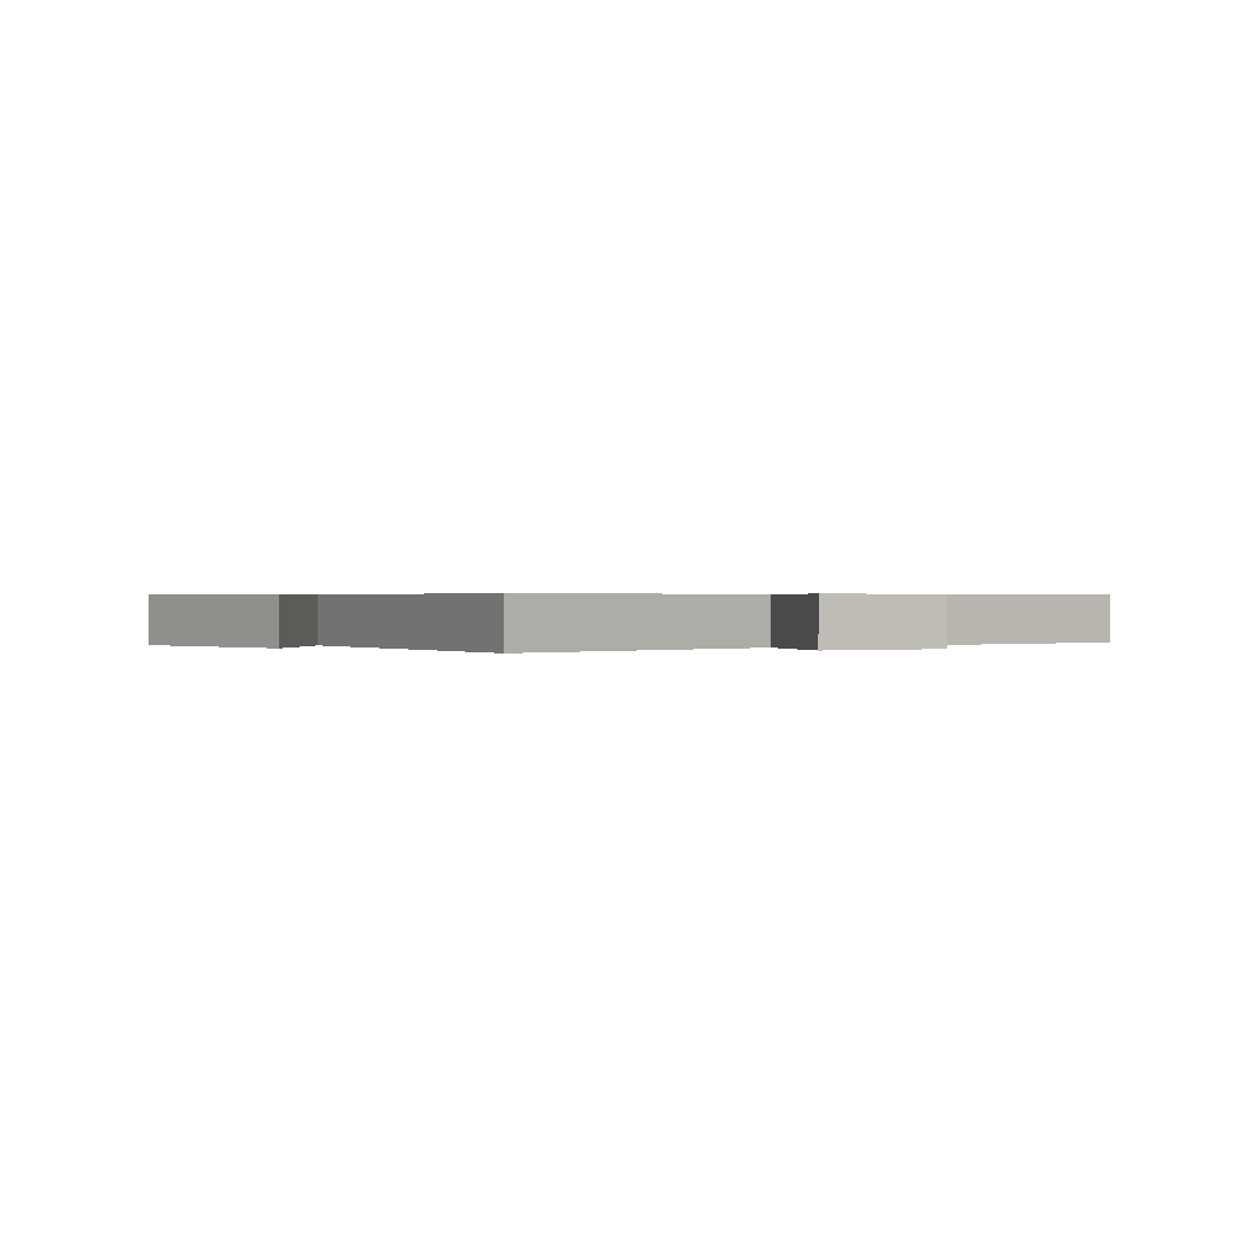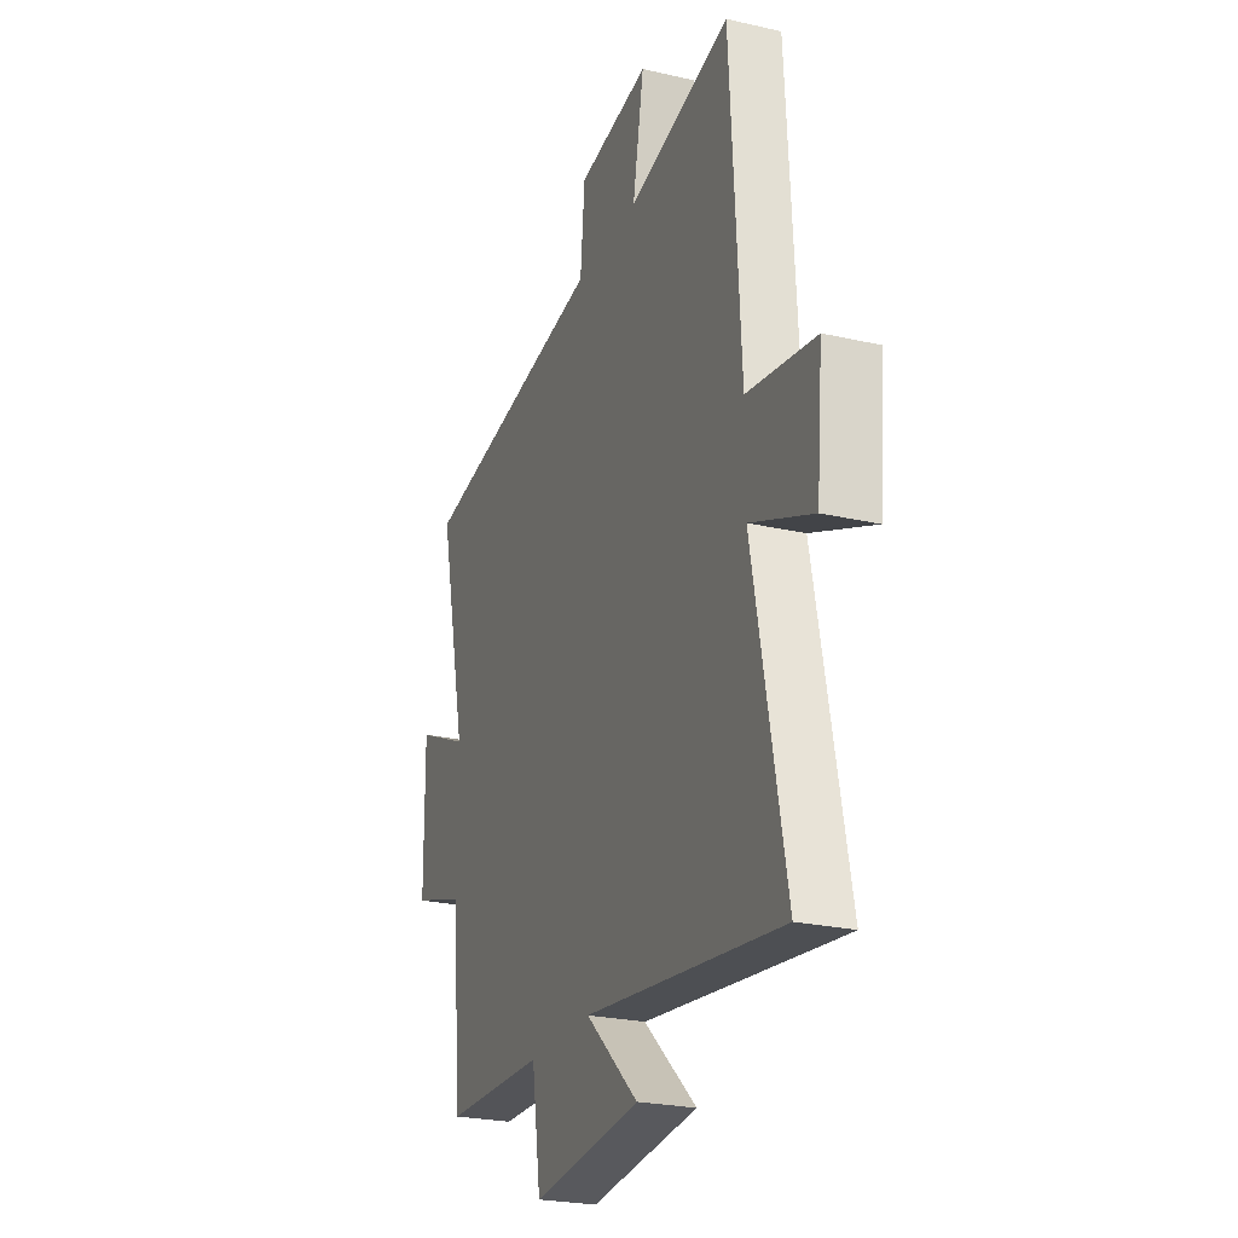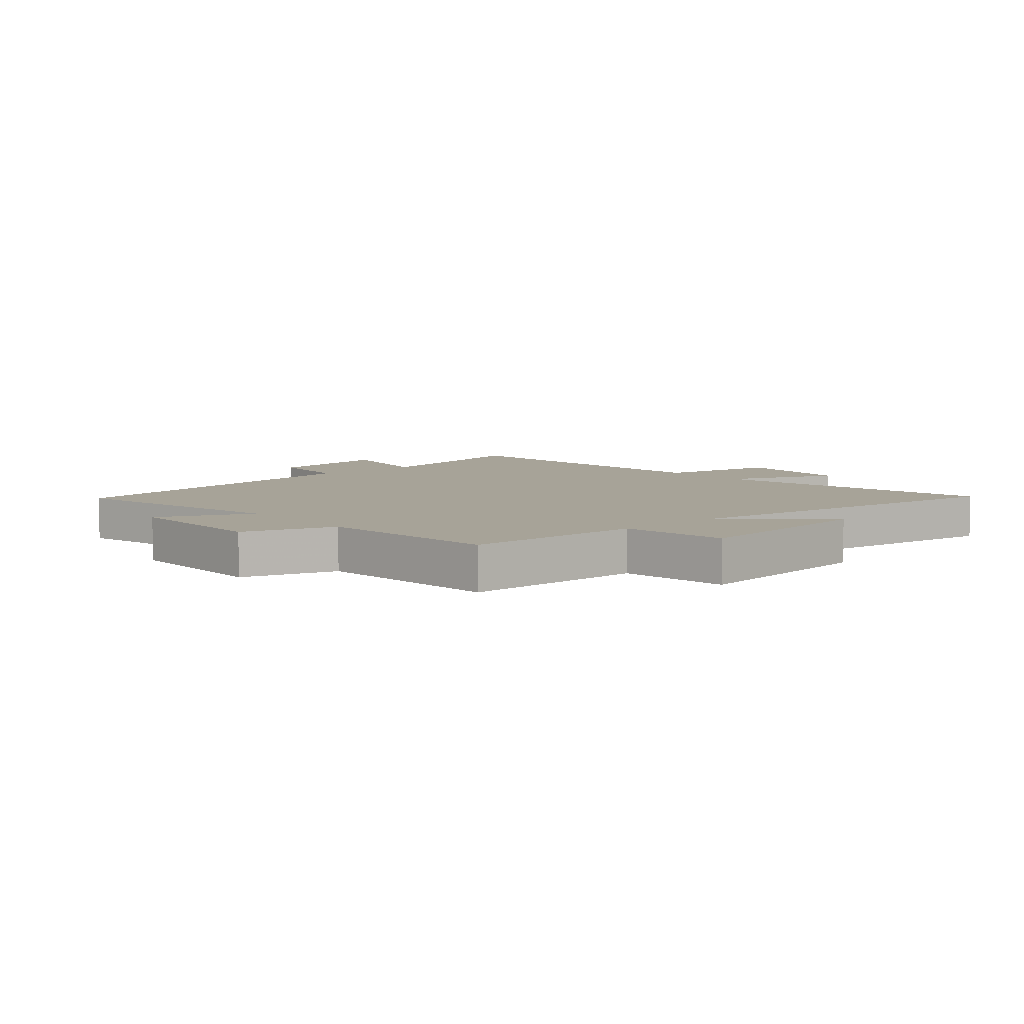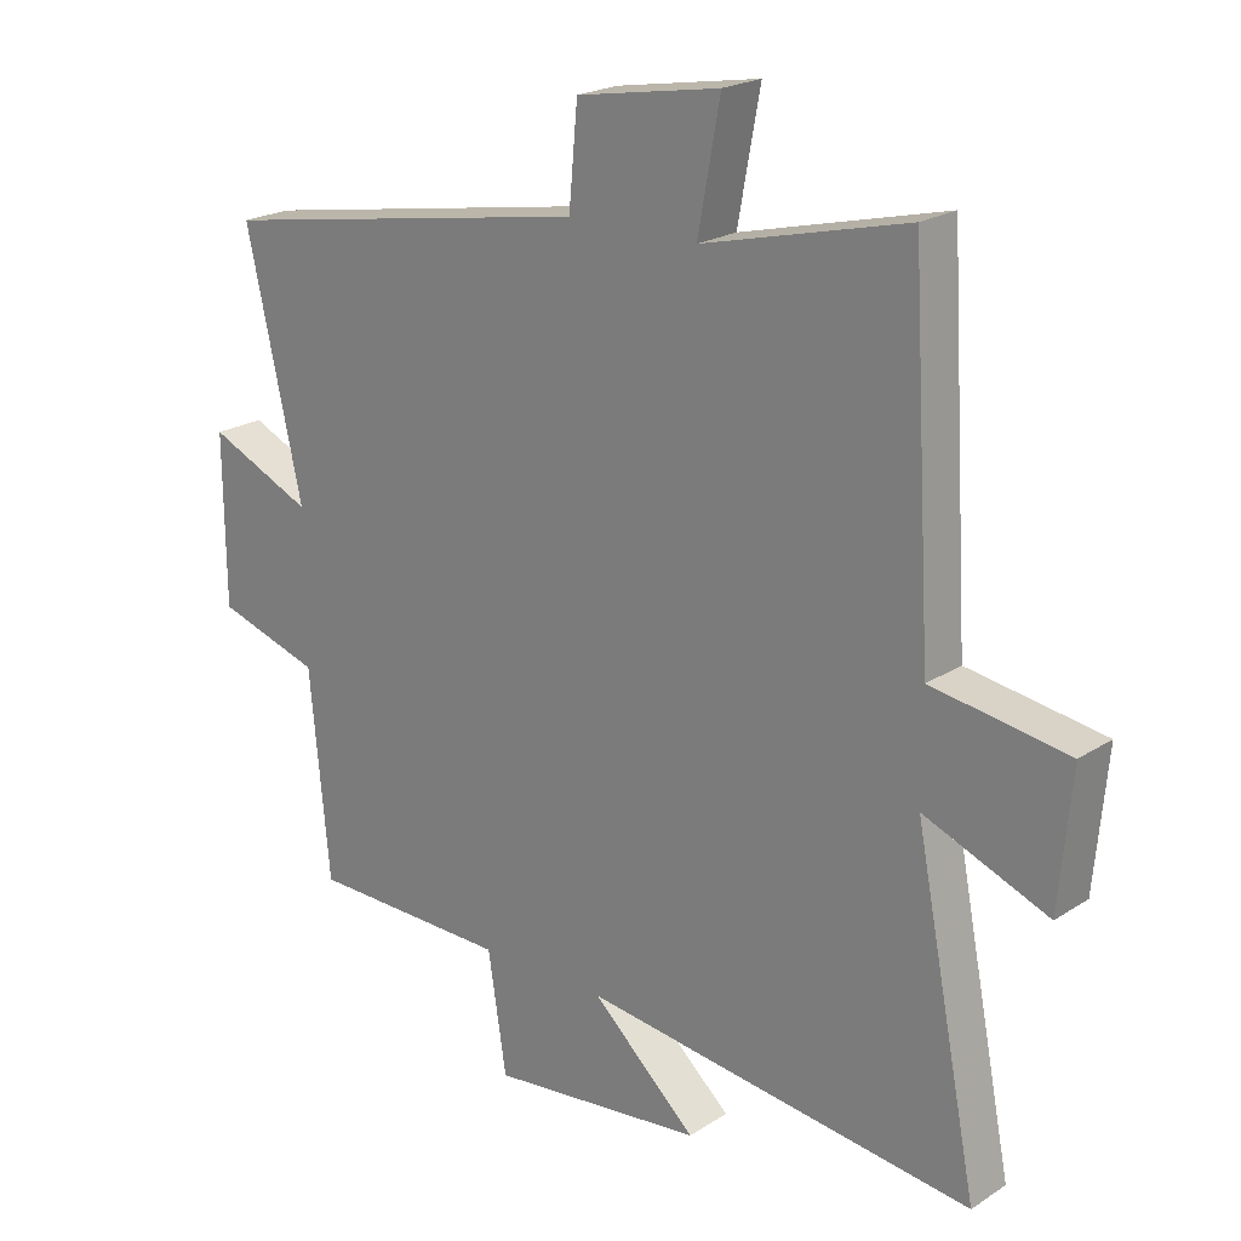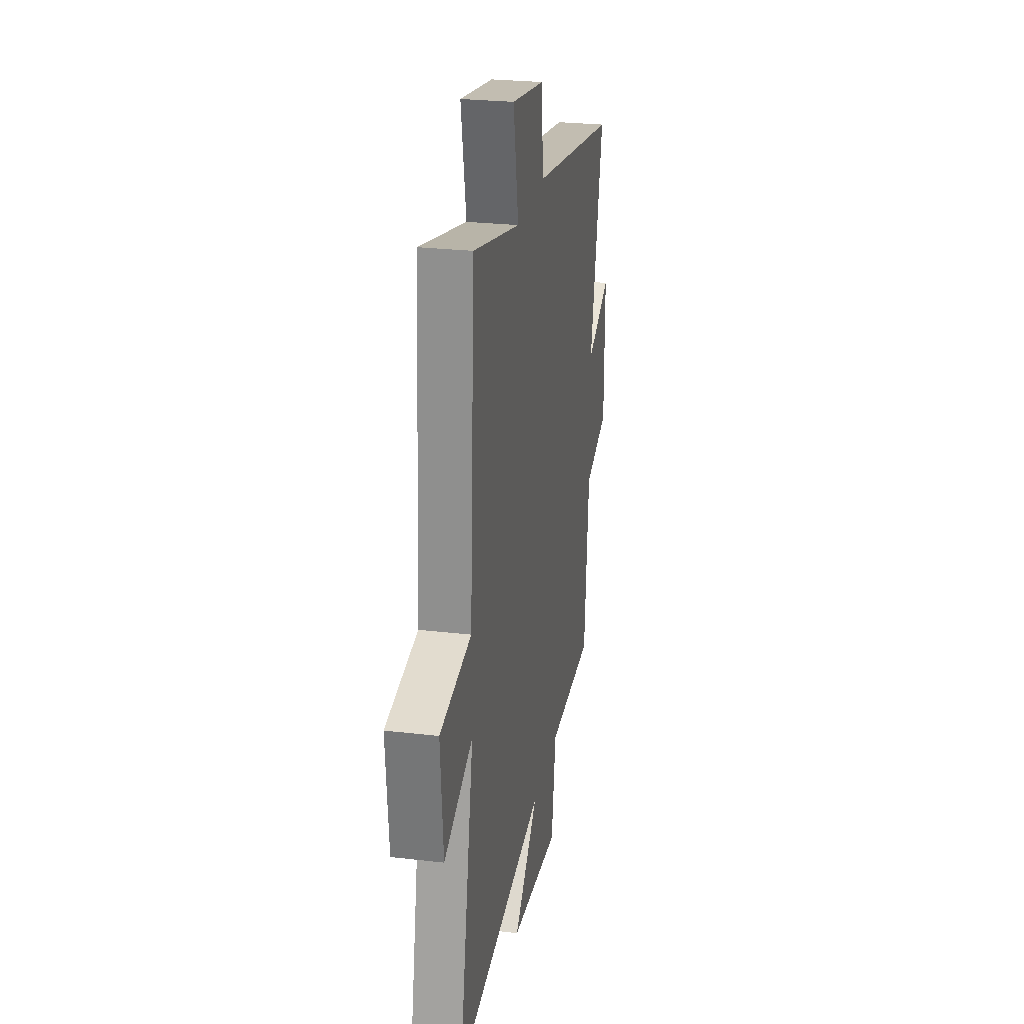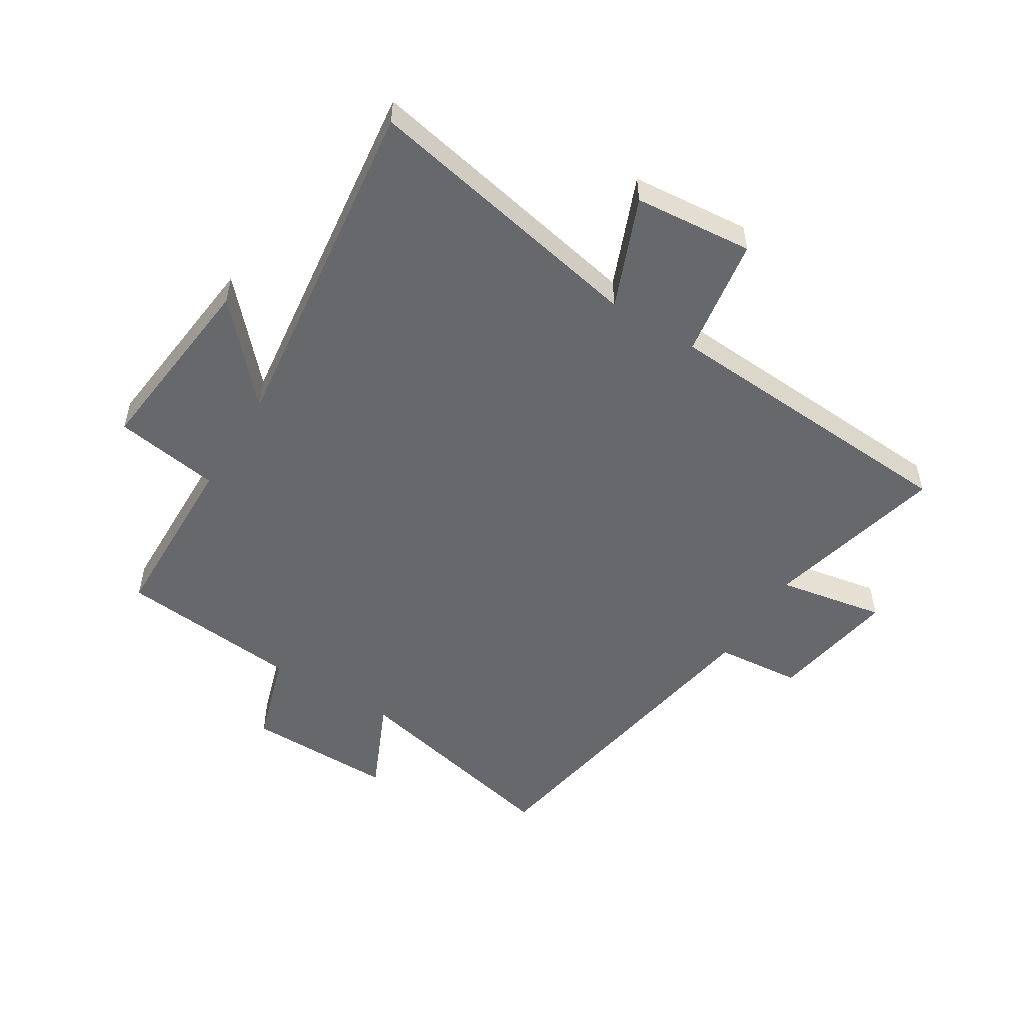
<metadata>
{"format":"obj","ext":"obj","renderer":"f3d","projection":"perspective","resolution":1024,"background":"white","views":[{"elev":0.4,"azim":-125.7,"up":"+Y"},{"elev":-24.6,"azim":-110.7,"up":"+Z"},{"elev":6.8,"azim":139.2,"up":"+Y"},{"elev":21.3,"azim":-138.7,"up":"+Z"},{"elev":26.3,"azim":-79.5,"up":"+Z"},{"elev":-52.5,"azim":-121.8,"up":"+Y"}]}
</metadata>
<code>
v -0.469 0.07 0.574
v -0.167 0.07 0.5
v -0.2 0.07 0.679
v 0.012 0.07 0.643
v 0.025 0.07 0.5
v 0.583 0.07 0.405
v 0.5 0.07 0.036
v 0.655 0.07 0.106
v 0.653 0.07 -0.142
v 0.5 0.07 -0.19
v 0.471 0.07 -0.494
v 0.175 0.07 -0.5
v 0.148 0.07 -0.676
v -0.17 0.07 -0.642
v -0.015 0.07 -0.5
v -0.594 0.07 -0.573
v -0.5 0.07 -0.096
v -0.683 0.07 -0.17
v -0.701 0.07 0.028
v -0.5 0.07 0.06
v -0.469 0 0.574
v -0.167 0 0.5
v -0.2 0 0.679
v 0.012 0 0.643
v 0.025 0 0.5
v 0.583 0 0.405
v 0.5 0 0.036
v 0.655 0 0.106
v 0.653 0 -0.142
v 0.5 0 -0.19
v 0.471 0 -0.494
v 0.175 0 -0.5
v 0.148 0 -0.676
v -0.17 0 -0.642
v -0.015 0 -0.5
v -0.594 0 -0.573
v -0.5 0 -0.096
v -0.683 0 -0.17
v -0.701 0 0.028
v -0.5 0 0.06
f 17 18 19 20
f 17 20 1 2
f 15 16 17 2
f 12 13 14 15
f 12 15 2
f 11 12 2
f 10 11 2
f 7 8 9 10
f 7 10 2 3
f 5 6 7
f 5 7 3
f 3 4 5
f 40 39 38 37
f 22 21 40 37
f 22 37 36 35
f 35 34 33 32
f 22 35 32
f 22 32 31
f 22 31 30
f 30 29 28 27
f 23 22 30 27
f 27 26 25
f 23 27 25
f 25 24 23
f 1 21 22 2
f 2 22 23 3
f 3 23 24 4
f 4 24 25 5
f 5 25 26 6
f 6 26 27 7
f 7 27 28 8
f 8 28 29 9
f 9 29 30 10
f 10 30 31 11
f 11 31 32 12
f 12 32 33 13
f 13 33 34 14
f 14 34 35 15
f 15 35 36 16
f 16 36 37 17
f 17 37 38 18
f 18 38 39 19
f 19 39 40 20
f 20 40 21 1

</code>
